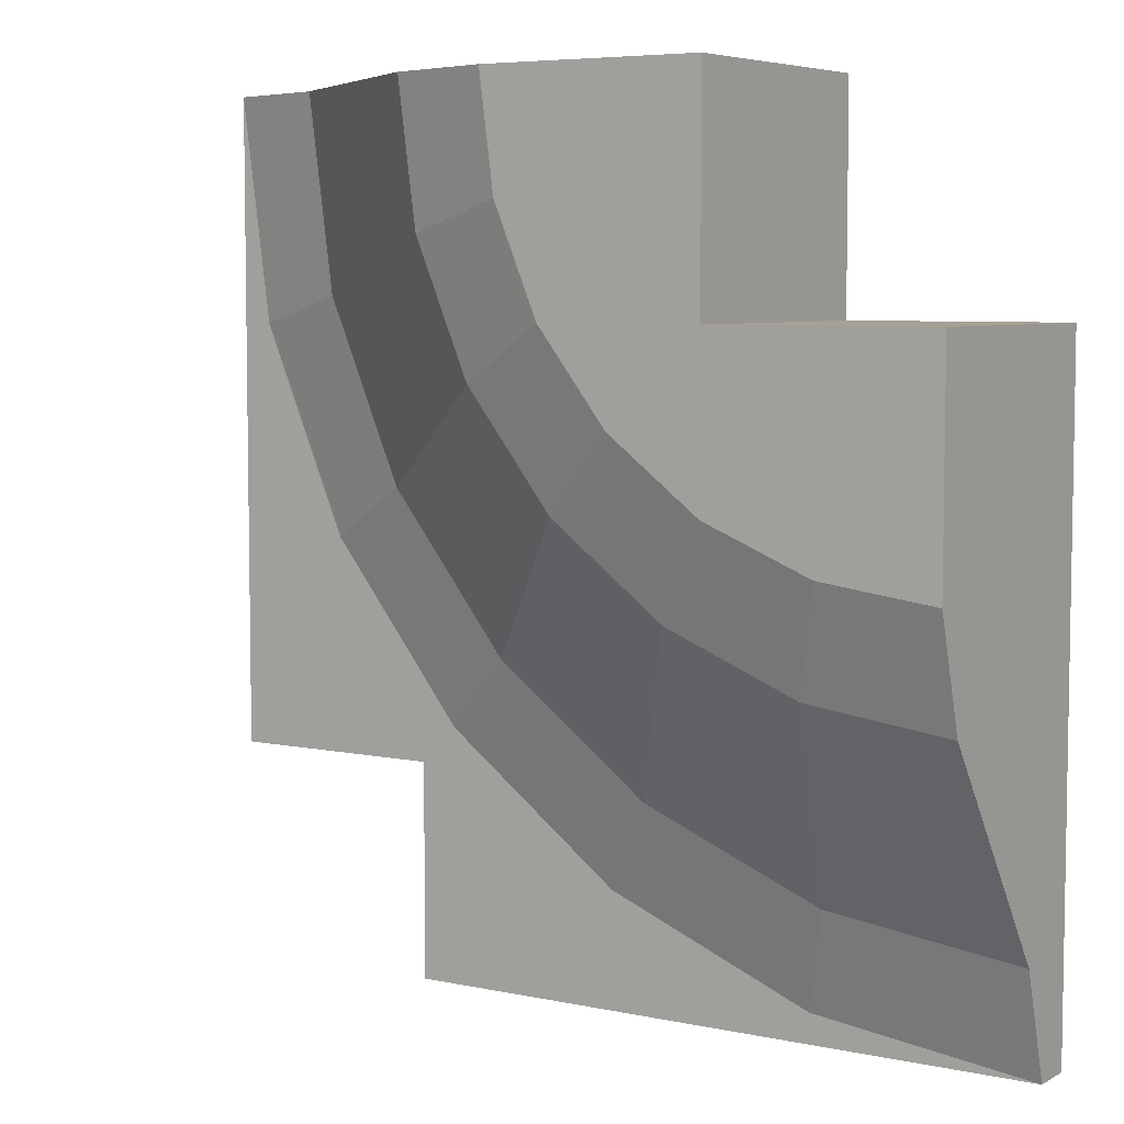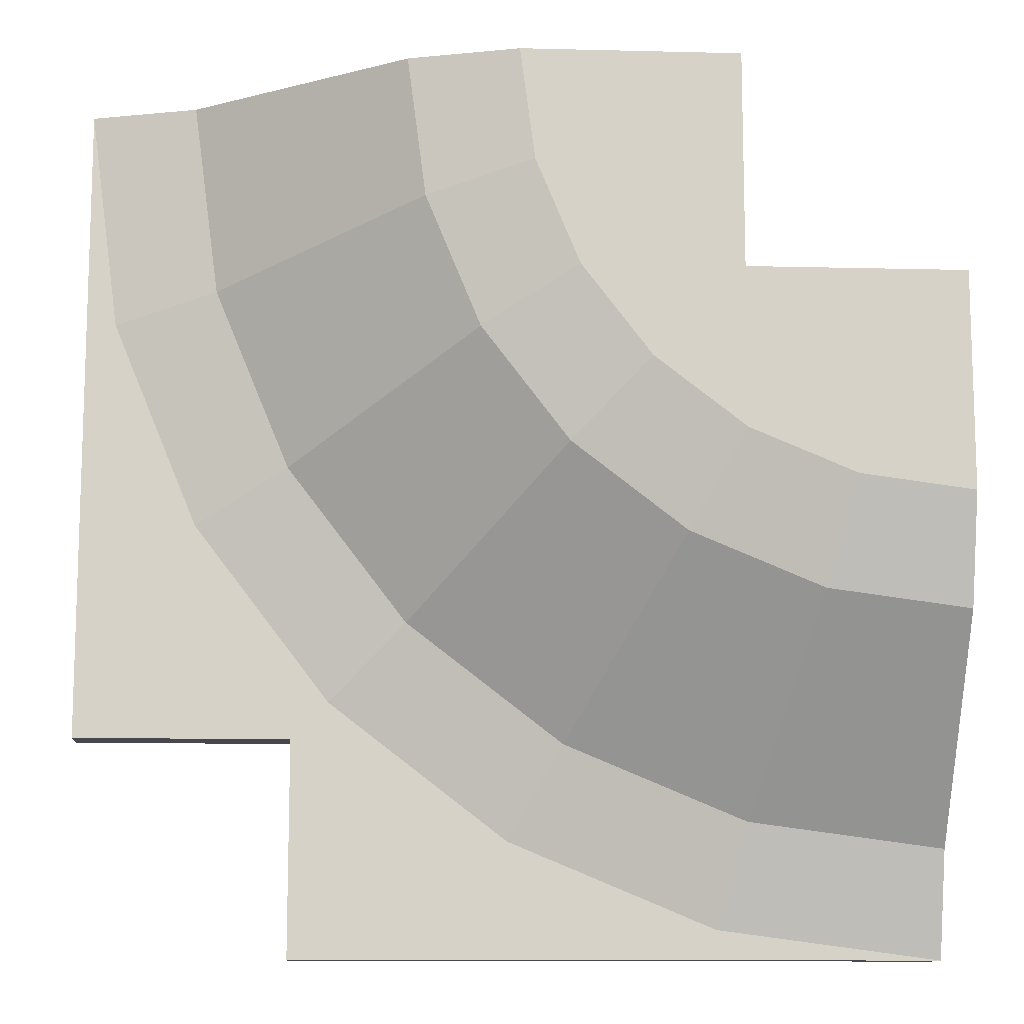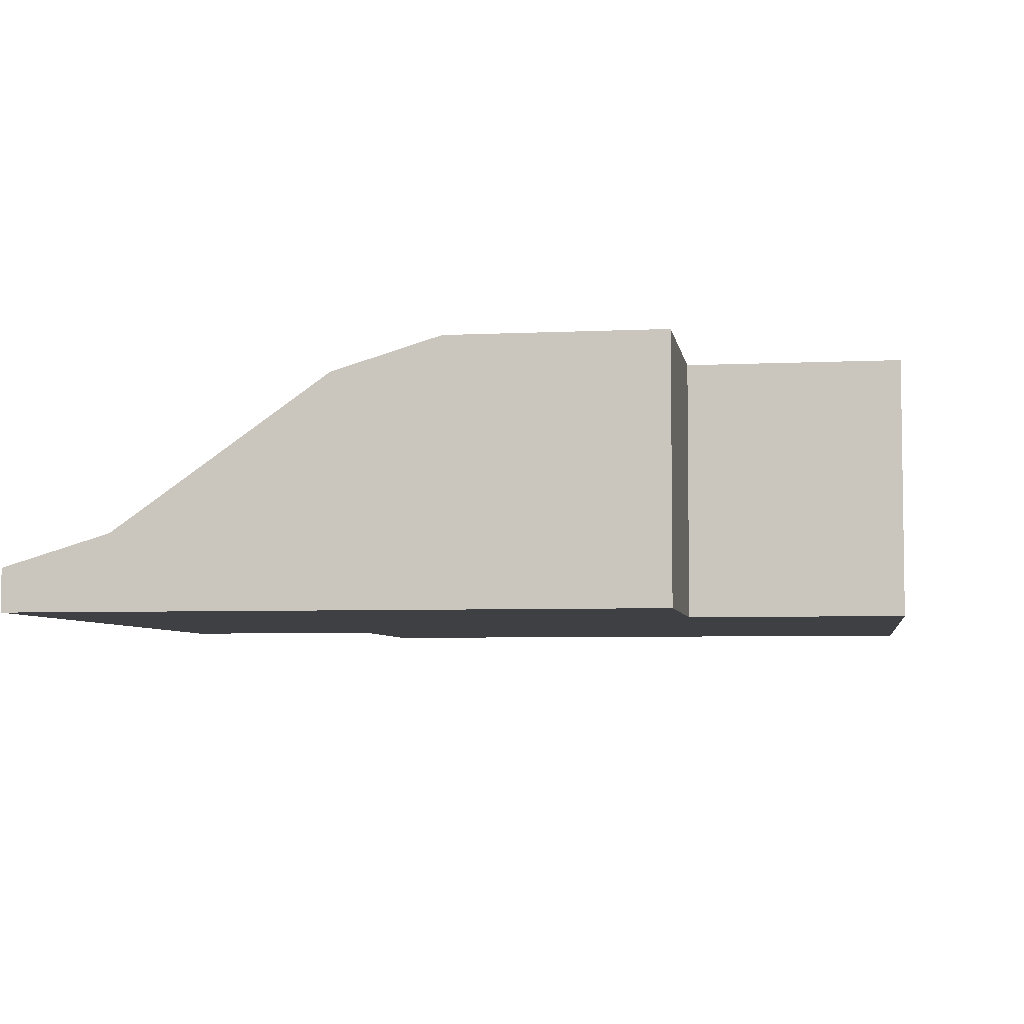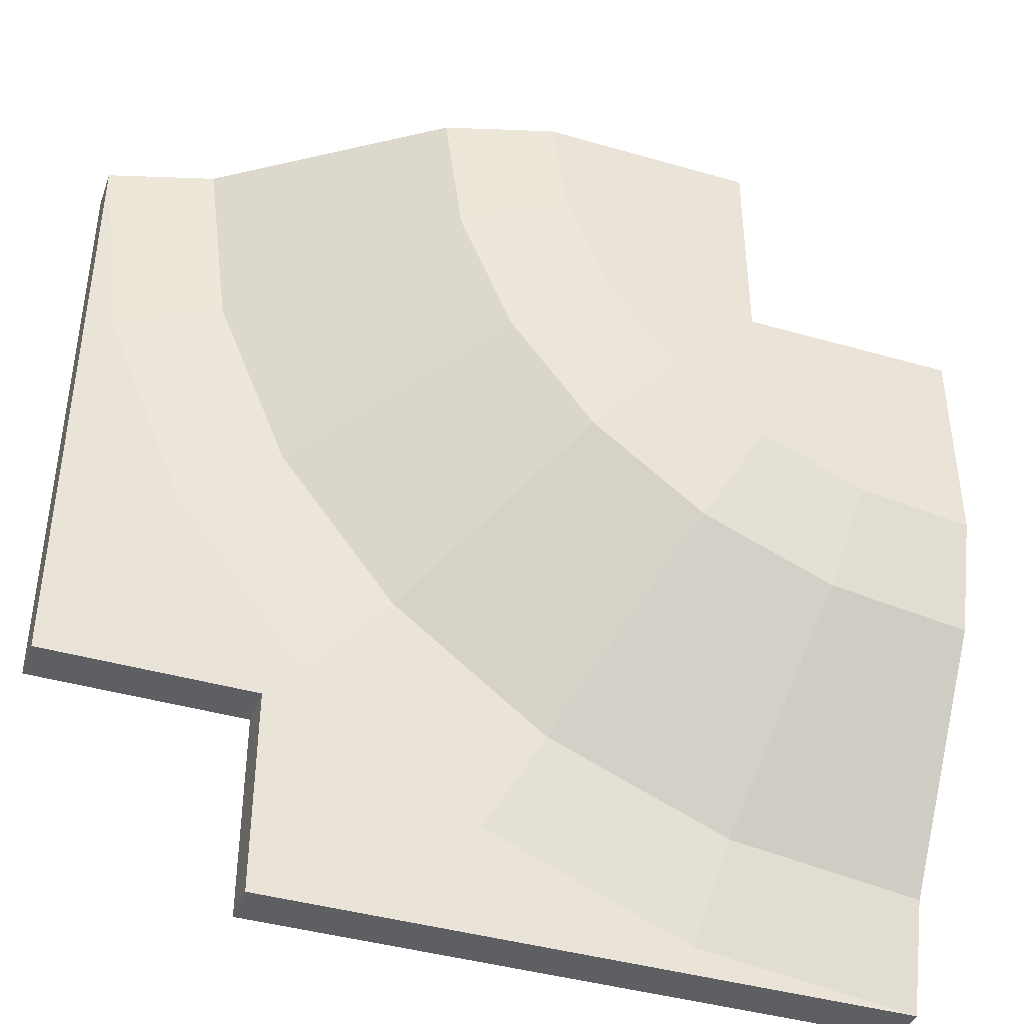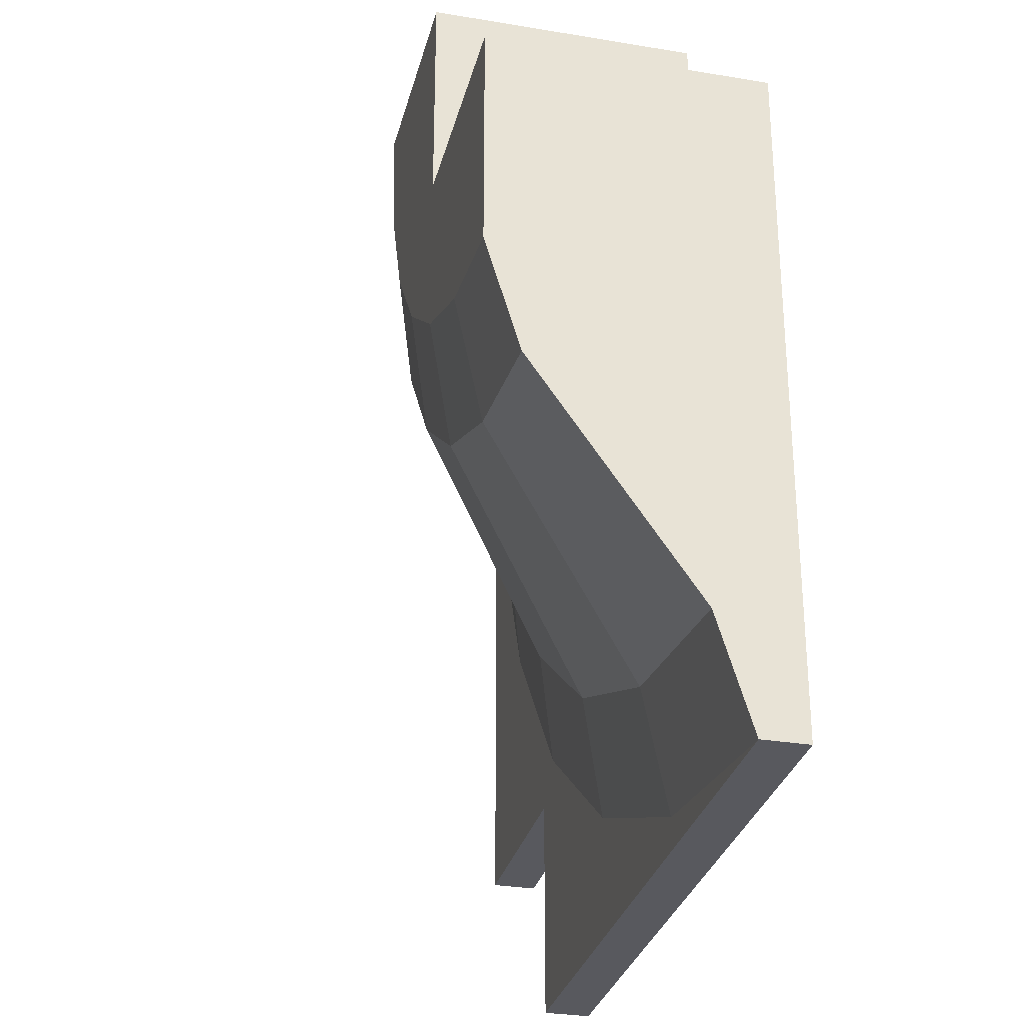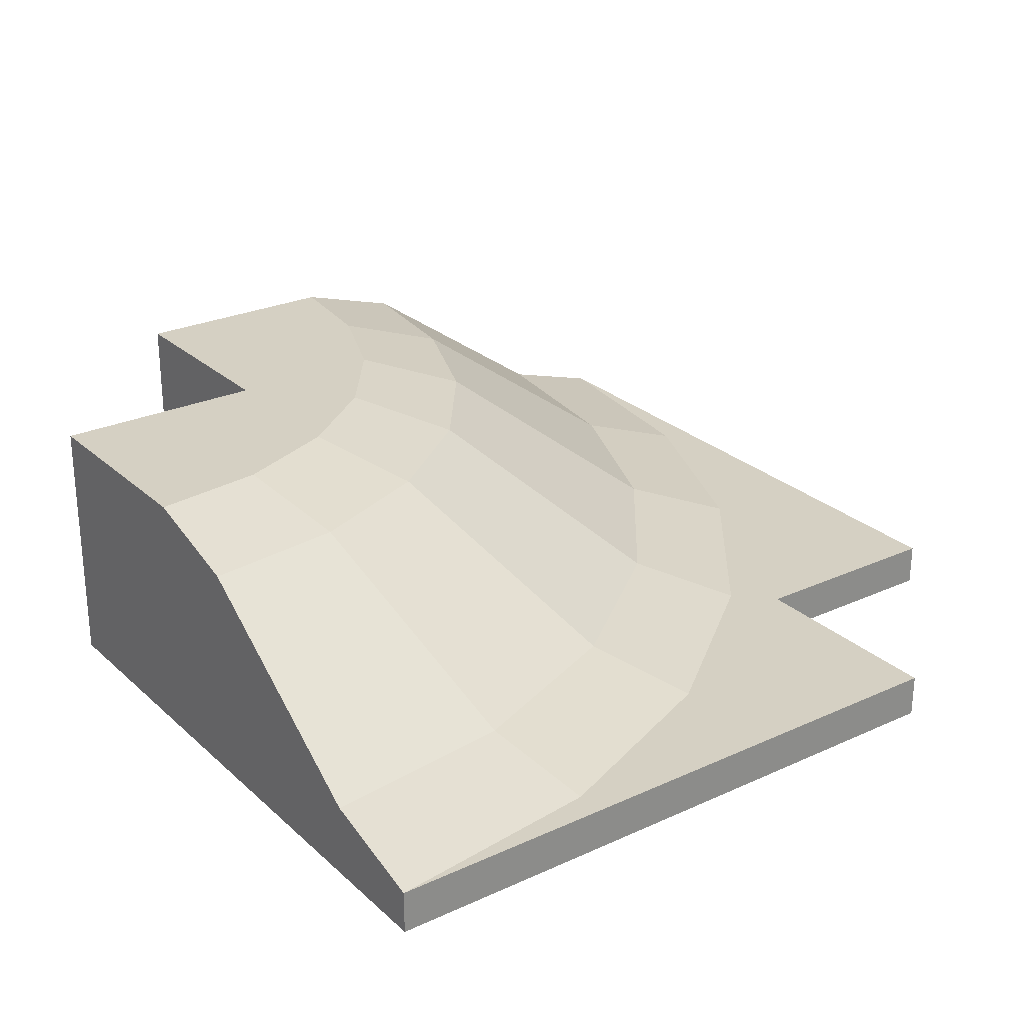
<metadata>
{"format":"obj","ext":"obj","renderer":"f3d","projection":"perspective","resolution":1024,"background":"white","views":[{"elev":6.0,"azim":-147.2,"up":"+Z"},{"elev":-11.7,"azim":176.6,"up":"+Z"},{"elev":-5.1,"azim":-81.2,"up":"+Y"},{"elev":-41.4,"azim":160.7,"up":"+Z"},{"elev":-30.3,"azim":-103.7,"up":"+Z"},{"elev":26.2,"azim":54.2,"up":"+Y"}]}
</metadata>
<code>
o grass_hill_corner_outer_x2_Circle.009
v -1.5 1.2 -0.5
v 0.5 1.2 1.5
v 0.4319 1.2 0.9824
v 0.2321 1.2 0.5
v -0.08579 1.2 0.08579
v -0.5 1.2 -0.2321
v -0.9824 1.2 -0.4319
v -1.5 0.35 -2
v 2 0.35 1.5
v 1.881 0.35 0.5941
v 1.531 0.35 -0.25
v 0.9749 0.35 -0.9749
v 0.25 0.35 -1.531
v -0.5941 0.35 -1.881
v -1.5 1.05 -1
v 1 1.05 1.5
v 0.9148 1.05 0.853
v 0.6651 1.05 0.25
v 0.2678 1.05 -0.2678
v -0.25 1.05 -0.6651
v -0.853 1.05 -0.9148
v -1.5 0.2 -2.5
v 2.5 0.2 1.5
v 2.364 0.2 0.4647
v 1.964 0.2 -0.5
v 1.328 0.2 -1.328
v 0.5 0.2 -1.964
v -0.4647 0.2 -2.364
v -1.5 0 -2.5
v 2.5 0 1.5
v 2.5 0.2 -1.5
v 1.5 0.2 -1.5
v 1.5 0.2 -2.5
v 2.5 0 -1.5
v 1.5 0 -1.5
v 1.5 0 -2.5
v -0.5 0 1.5
v -0.5 0 0.5
v -1.5 0 0.5
v -0.5 1.2 1.5
v -0.5 1.2 0.5
v -1.5 1.2 0.5
f 32 35 36 33
f 31 34 35 32
f 38 41 42 39
f 37 40 41 38
f 35 29 36
f 39 29 38
f 30 35 34
f 30 38 35
f 42 7 1
f 30 37 38
f 38 29 35
f 6 7 41
f 5 6 41
f 41 7 42
f 41 4 5
f 4 41 3
f 28 33 22
f 40 2 3
f 3 41 40
f 28 27 33
f 27 32 33
f 26 32 27
f 31 32 25
f 25 24 31
f 24 23 31
f 25 32 26
f 37 2 40
f 29 39 8
f 9 30 23
f 9 16 37
f 16 2 37
f 9 37 30
f 39 15 8
f 8 22 29
f 2 16 17 3
f 42 1 39
f 39 1 15
f 17 18 4 3
f 18 19 5 4
f 19 20 6 5
f 20 21 7 6
f 21 15 1 7
f 21 14 8 15
f 14 28 22 8
f 28 14 13 27
f 13 14 21 20
f 20 19 12 13
f 12 26 27 13
f 26 12 11 25
f 11 12 19 18
f 18 17 10 11
f 10 24 25 11
f 24 10 9 23
f 9 10 17 16
f 36 29 22 33
f 34 31 23 30

</code>
